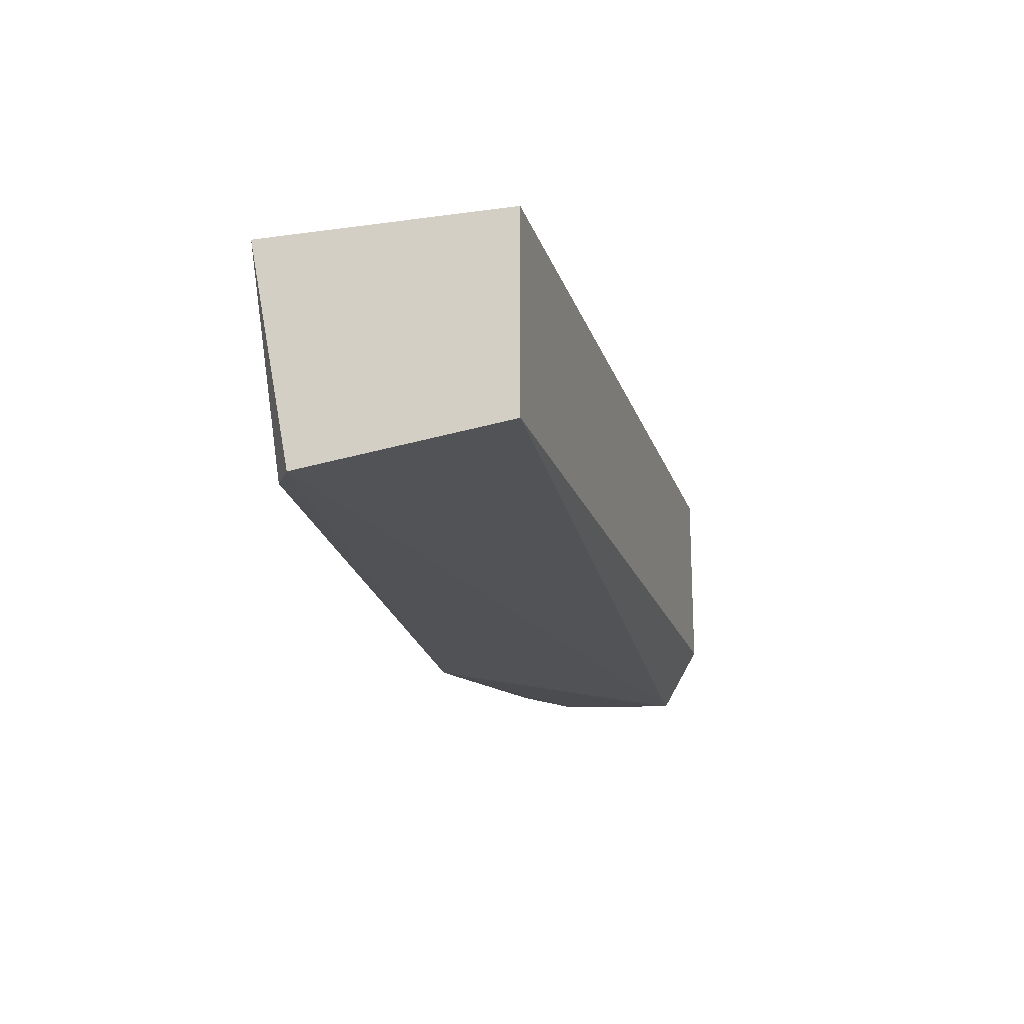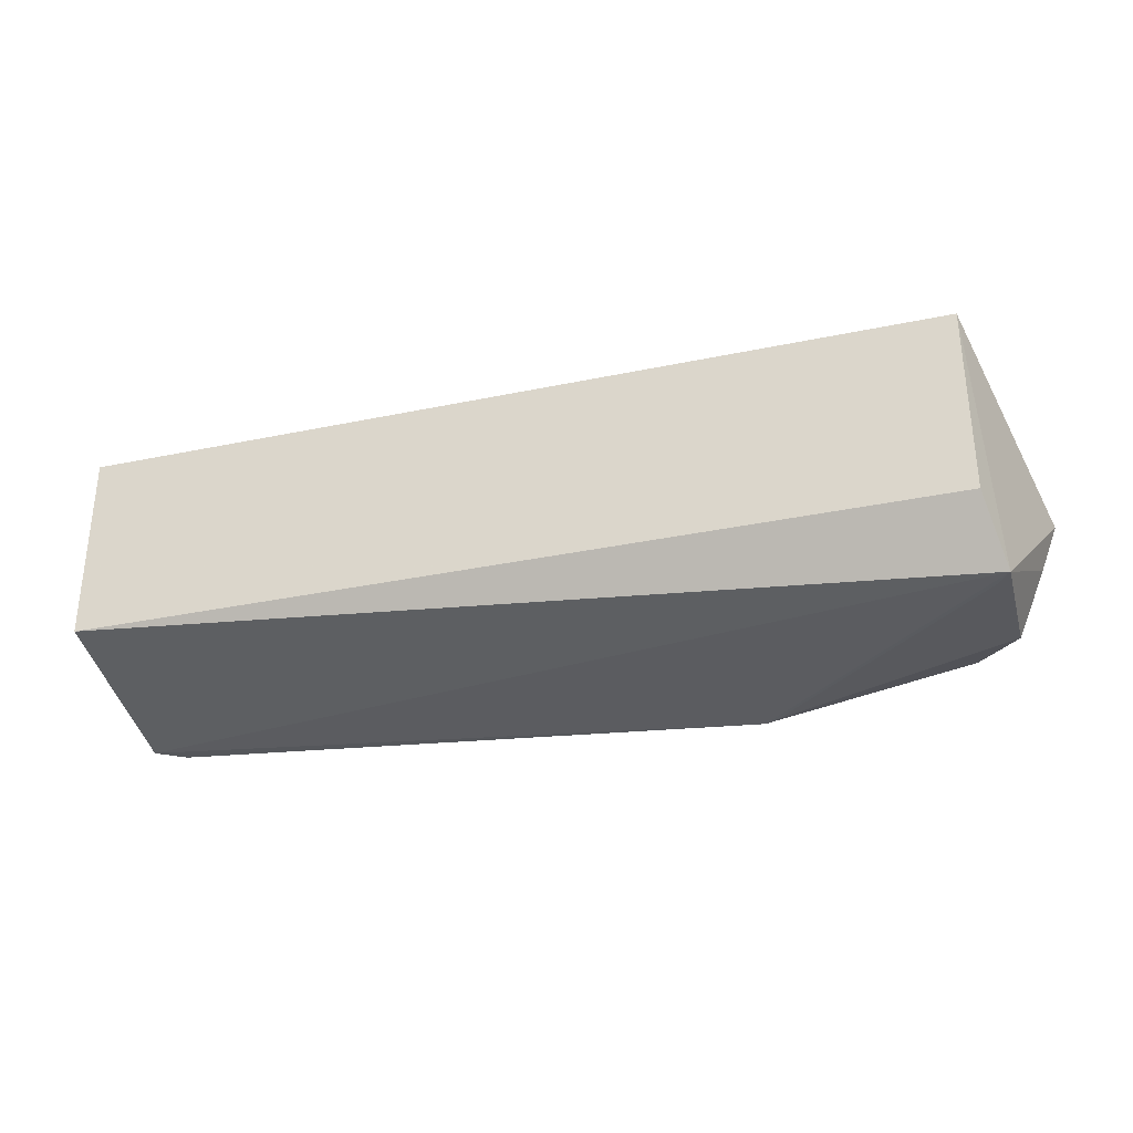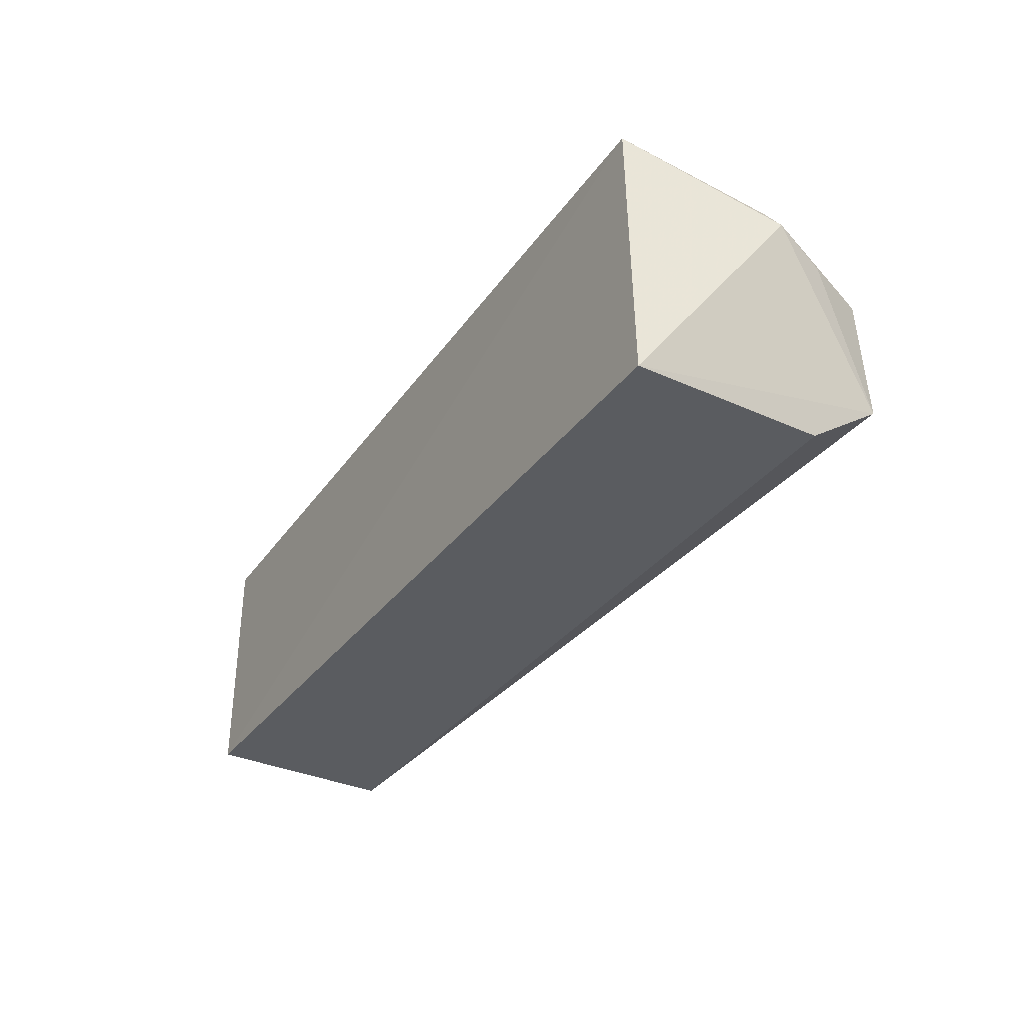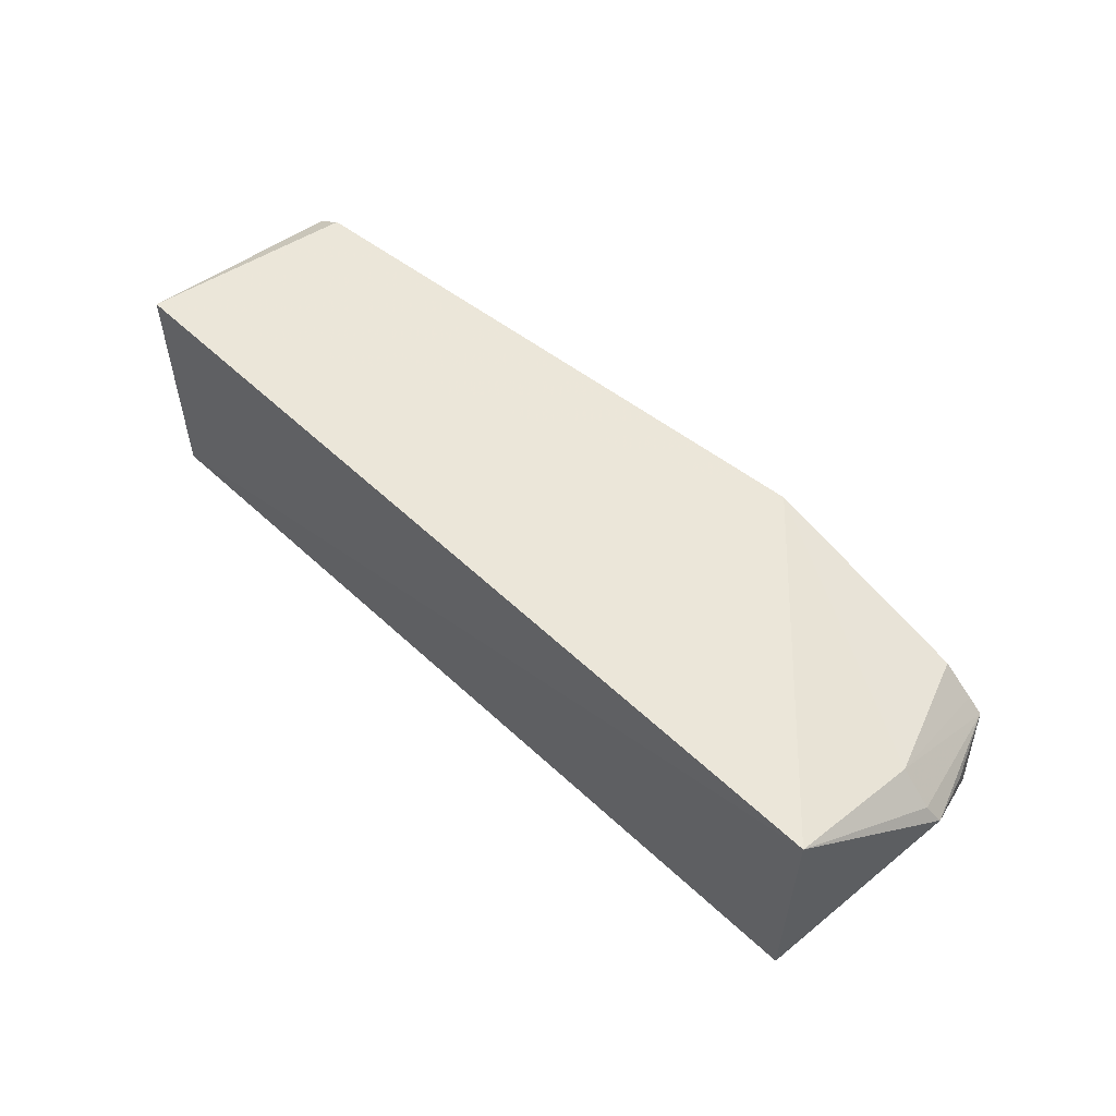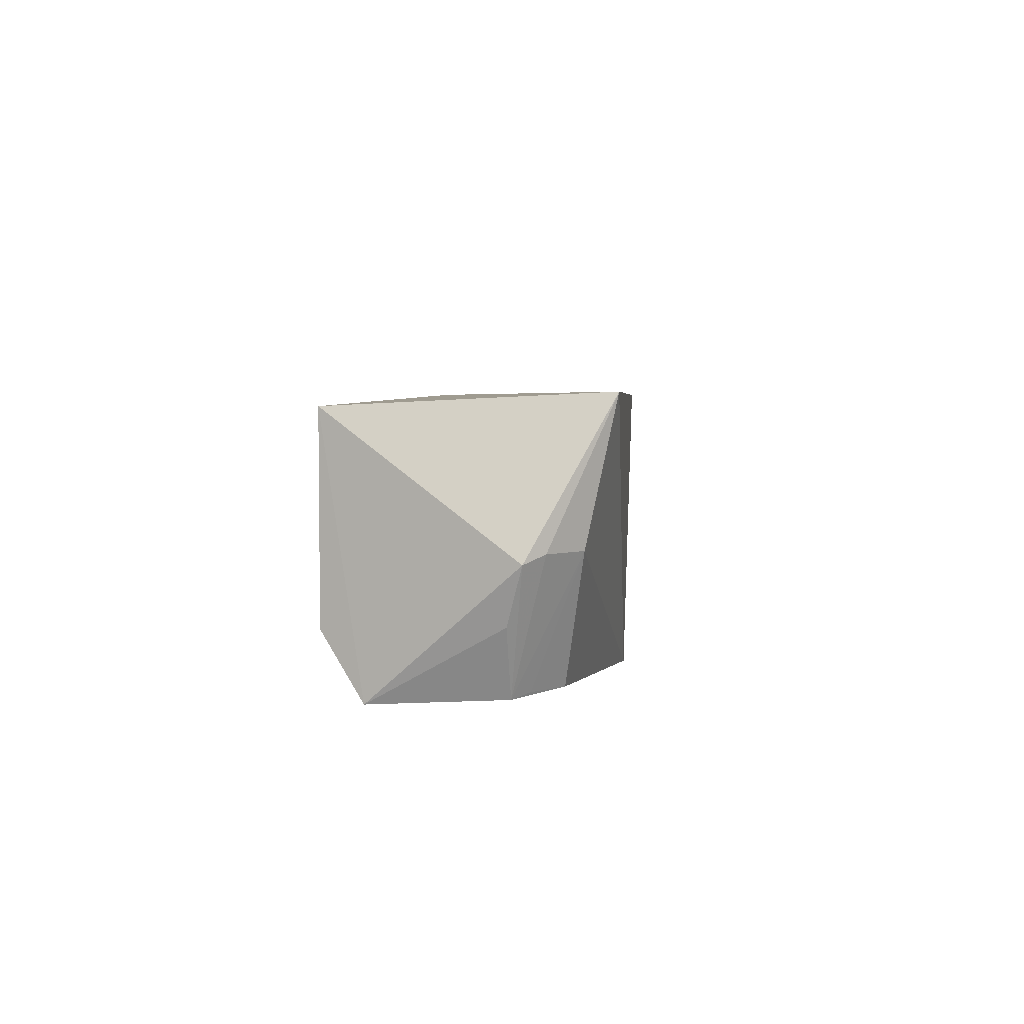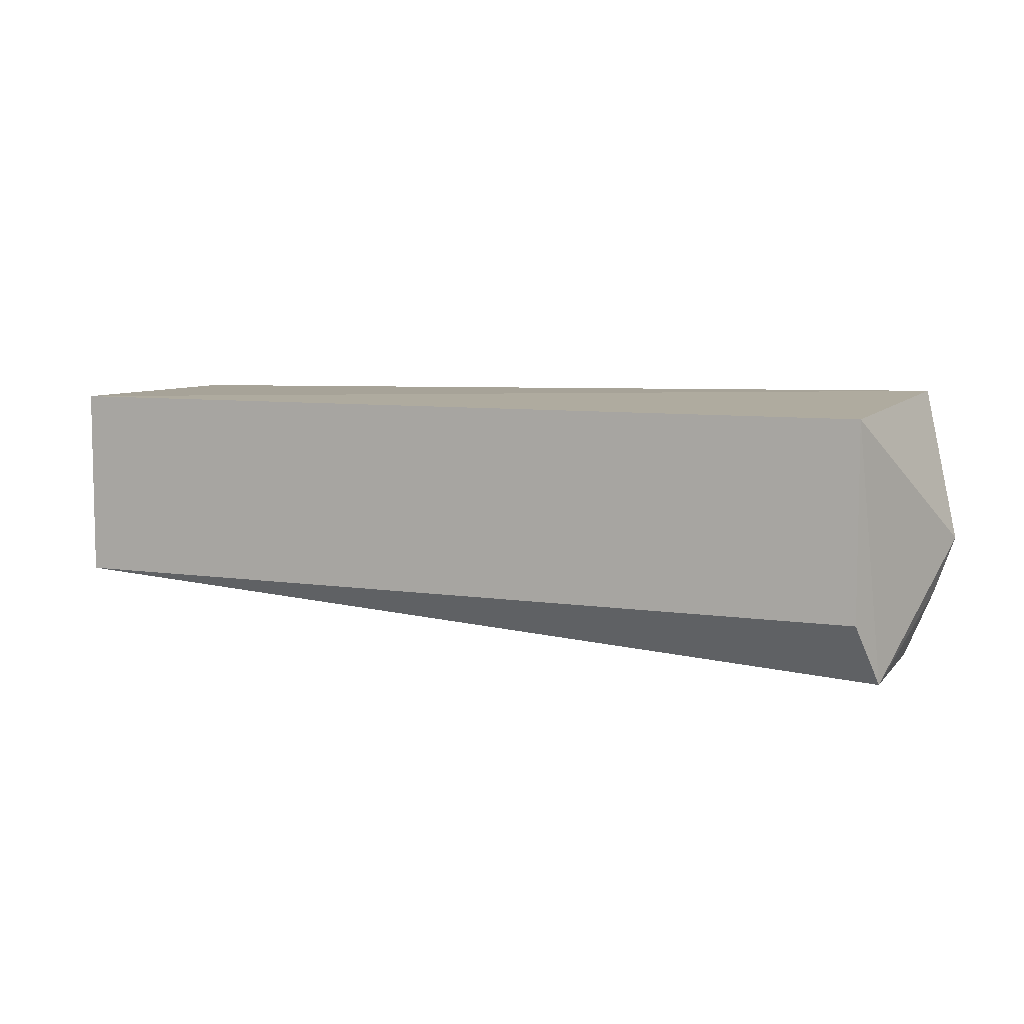
<metadata>
{"format":"obj","ext":"obj","renderer":"f3d","projection":"perspective","resolution":1024,"background":"white","views":[{"elev":-17.9,"azim":105.0,"up":"+Y"},{"elev":-32.4,"azim":-163.7,"up":"+Y"},{"elev":-34.3,"azim":-121.3,"up":"+Z"},{"elev":54.3,"azim":-135.3,"up":"+Z"},{"elev":4.4,"azim":-84.7,"up":"+Y"},{"elev":7.2,"azim":-156.0,"up":"+Y"}]}
</metadata>
<code>
v 18.35 -88.03 29.53
v 18.85 -99.68 27.1
v 18.35 -88.03 16.76
v -26.34 -88.03 16.76
v -27.11 -94.32 28.67
v -27.08 -101.3 18.86
v -26.87 -87.37 30.13
v 18.35 -98.03 16.76
v -13.77 -101.3 29.99
v -29.29 -94.74 26.12
v -26.34 -98.03 16.76
v -24.71 -100.7 27.68
v 17.39 -99.68 28.06
v -28.68 -94.32 27.1
v -26.95 -101 25.42
v -26.48 -101.3 19.7
v -28.4 -97.55 25.36
v -26.23 -100.7 26.24
v -14.45 -101.3 29.67
f 1 2 3
f 7 1 3
f 7 3 4
f 8 3 2
f 8 2 6
f 9 6 2
f 9 7 5
f 9 1 7
f 10 7 4
f 10 4 6
f 11 8 6
f 11 6 4
f 11 4 3
f 11 3 8
f 12 9 5
f 13 9 2
f 13 2 1
f 13 1 9
f 14 5 7
f 14 7 10
f 15 9 12
f 15 14 10
f 15 5 14
f 16 15 6
f 16 6 9
f 17 15 10
f 17 10 6
f 17 6 15
f 18 15 12
f 18 12 5
f 18 5 15
f 19 16 9
f 19 9 15
f 19 15 16

</code>
